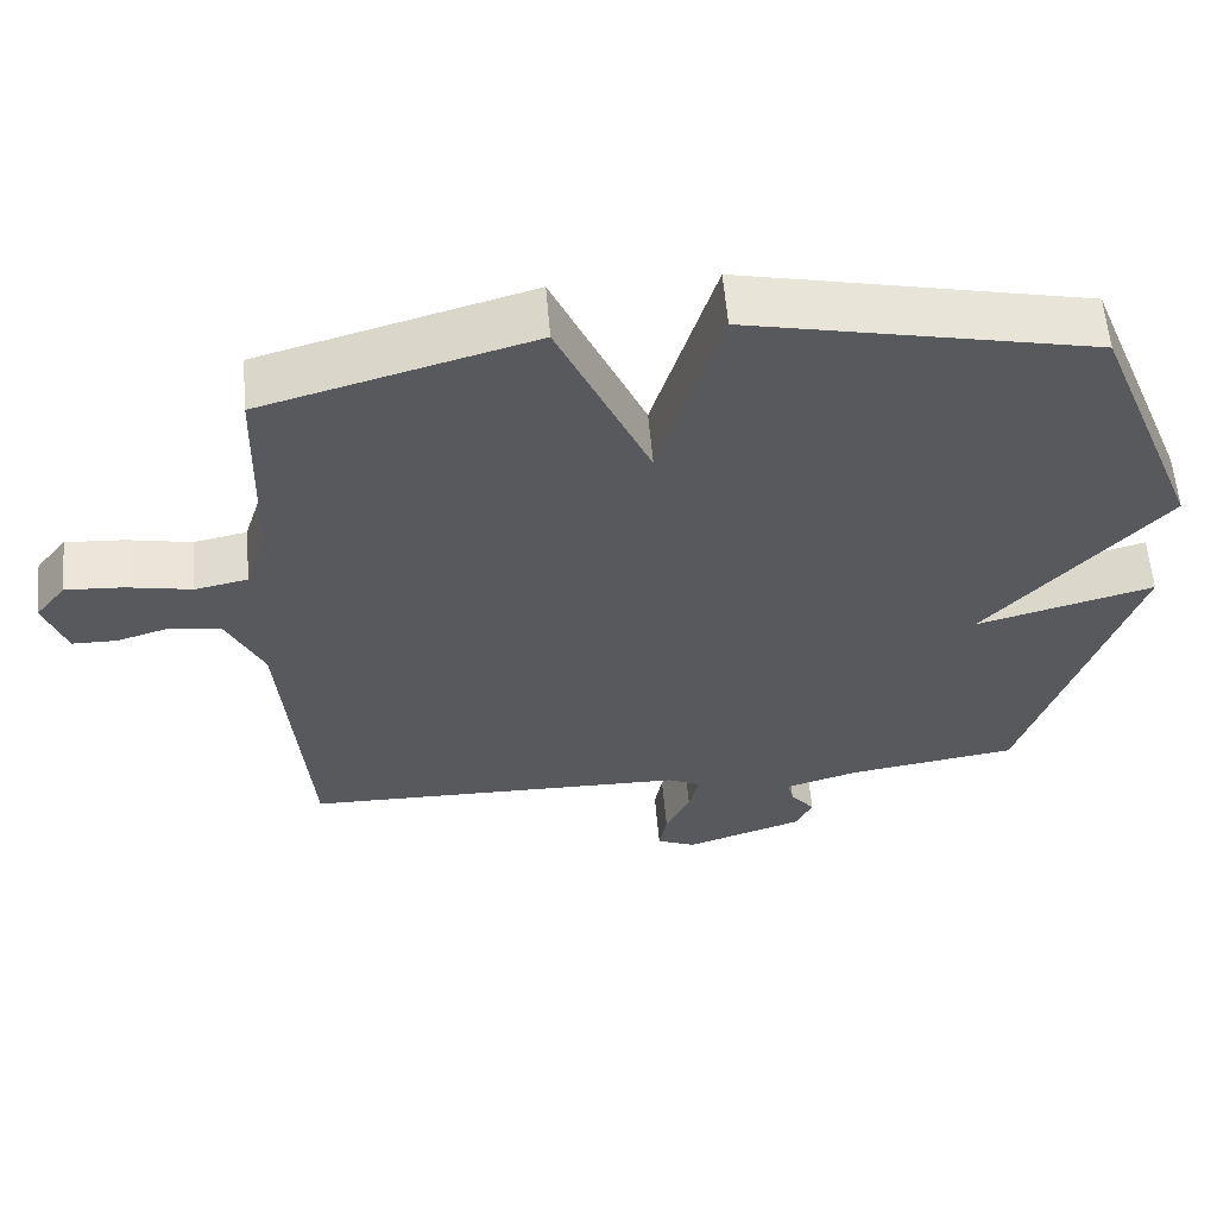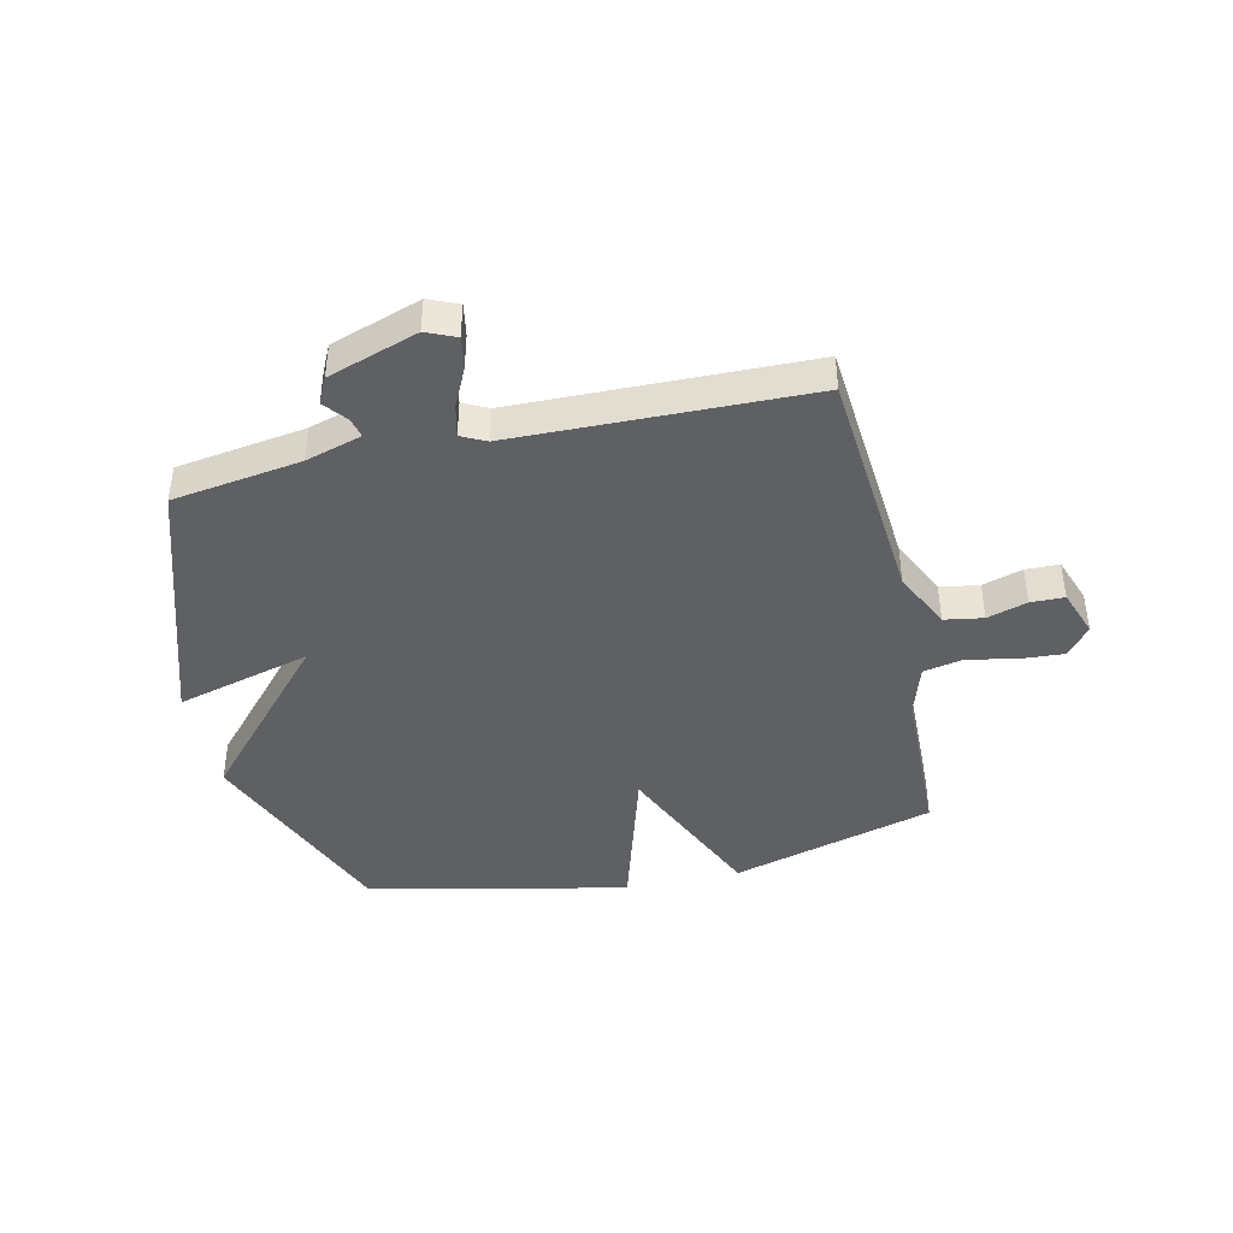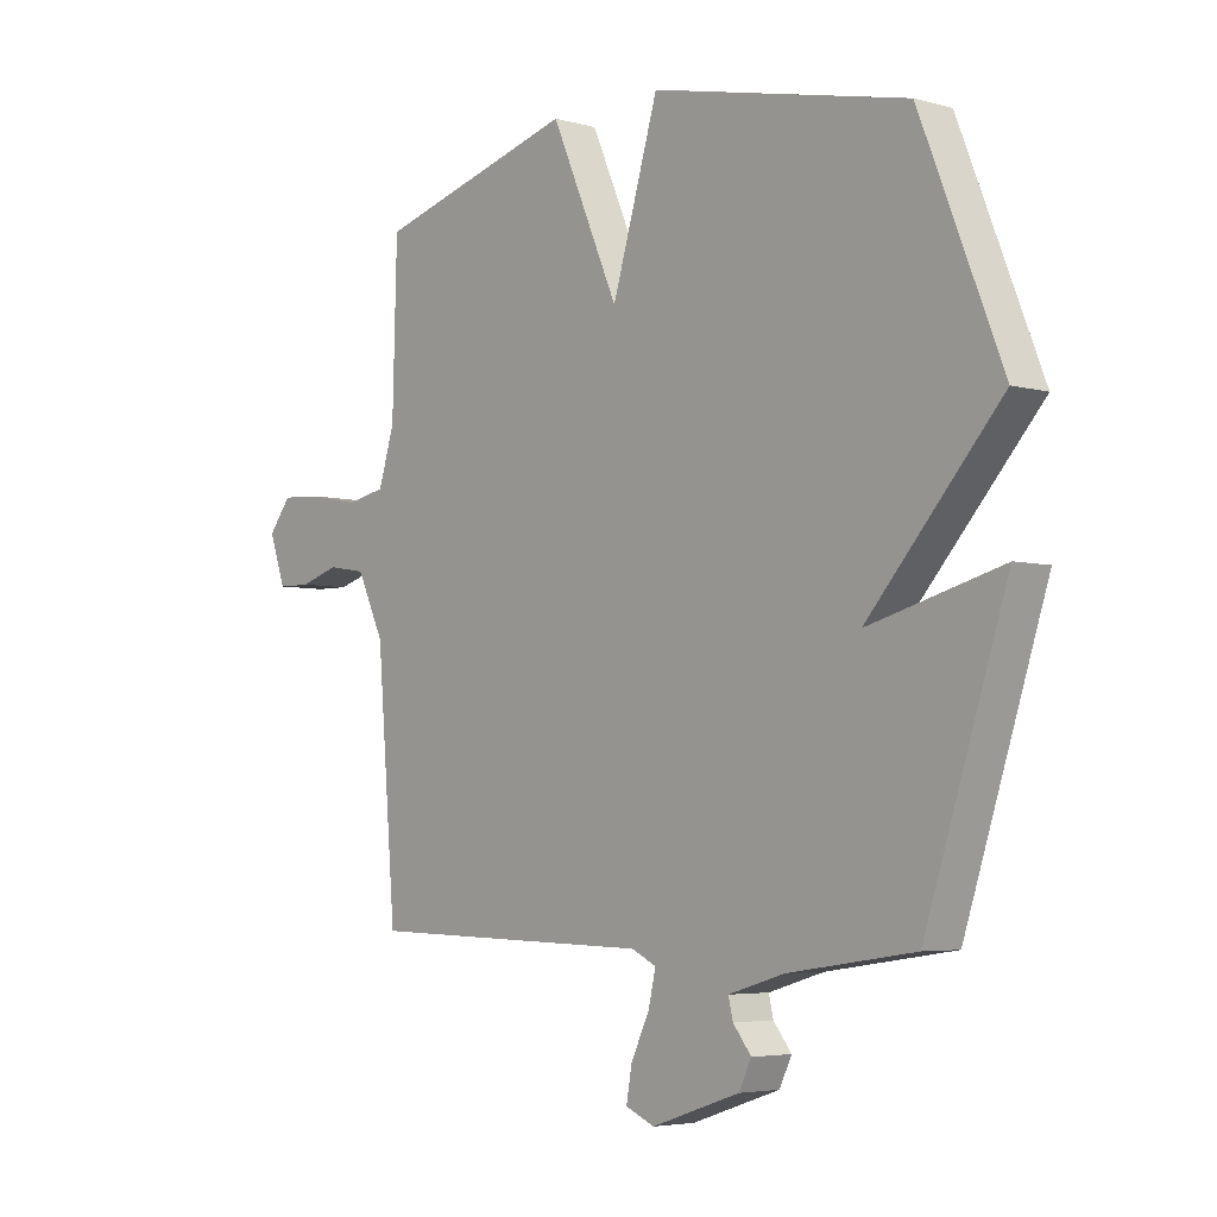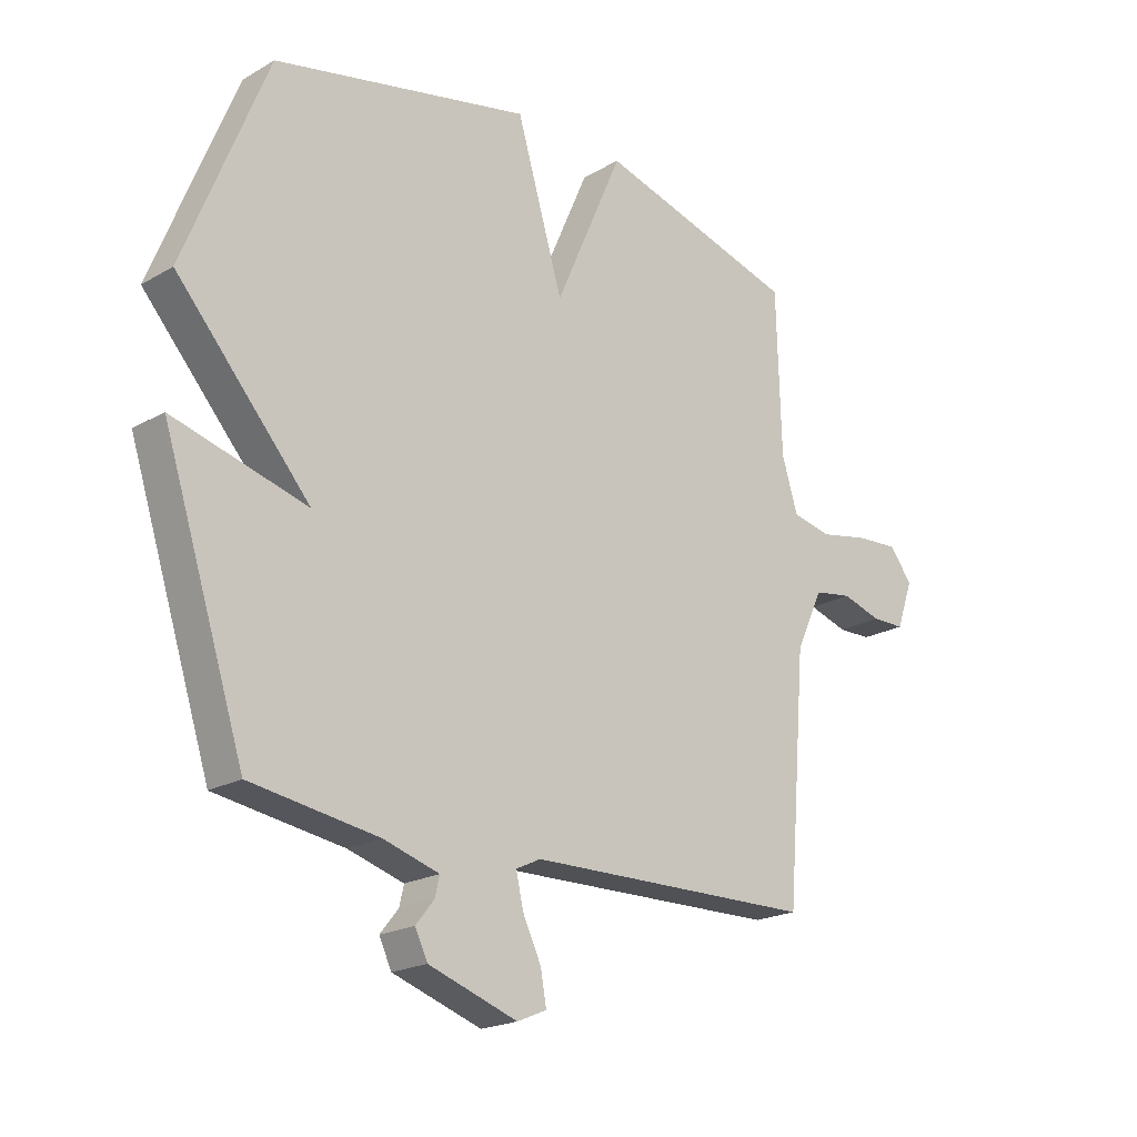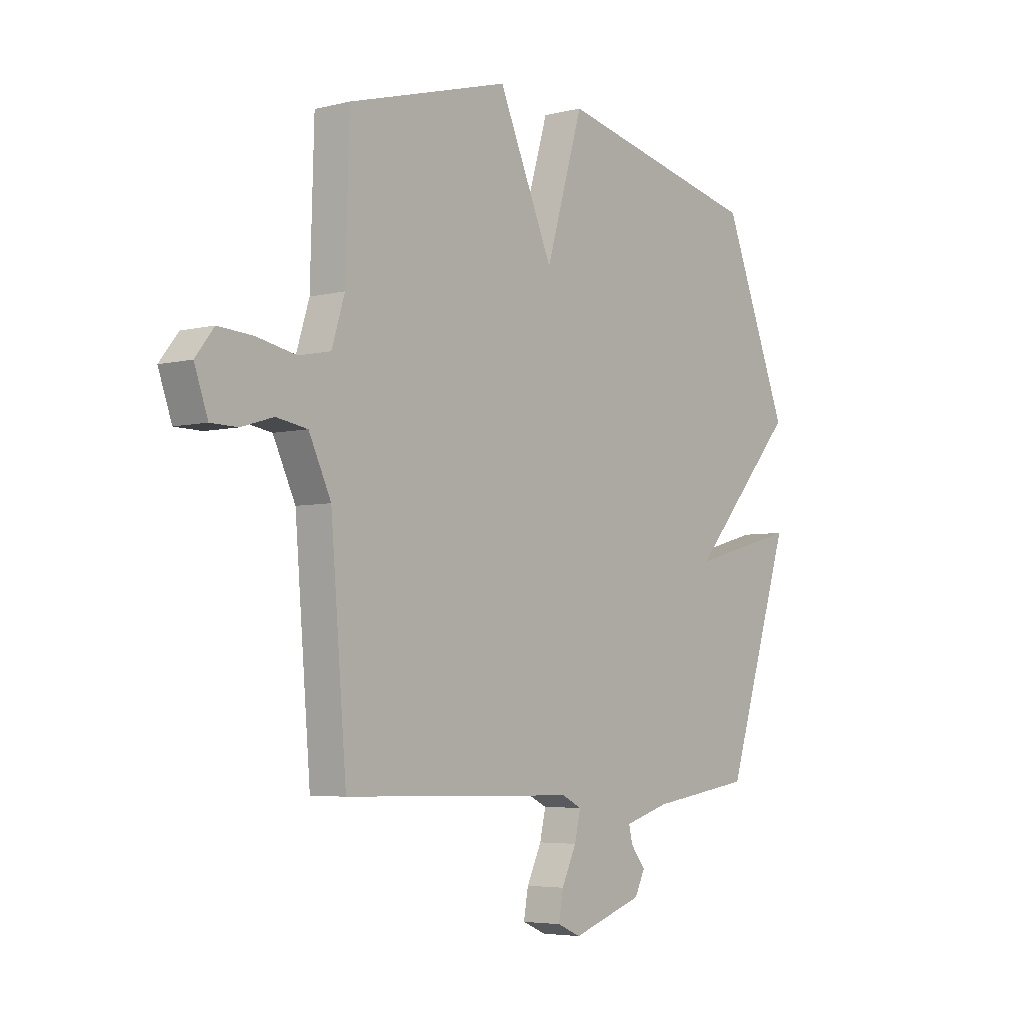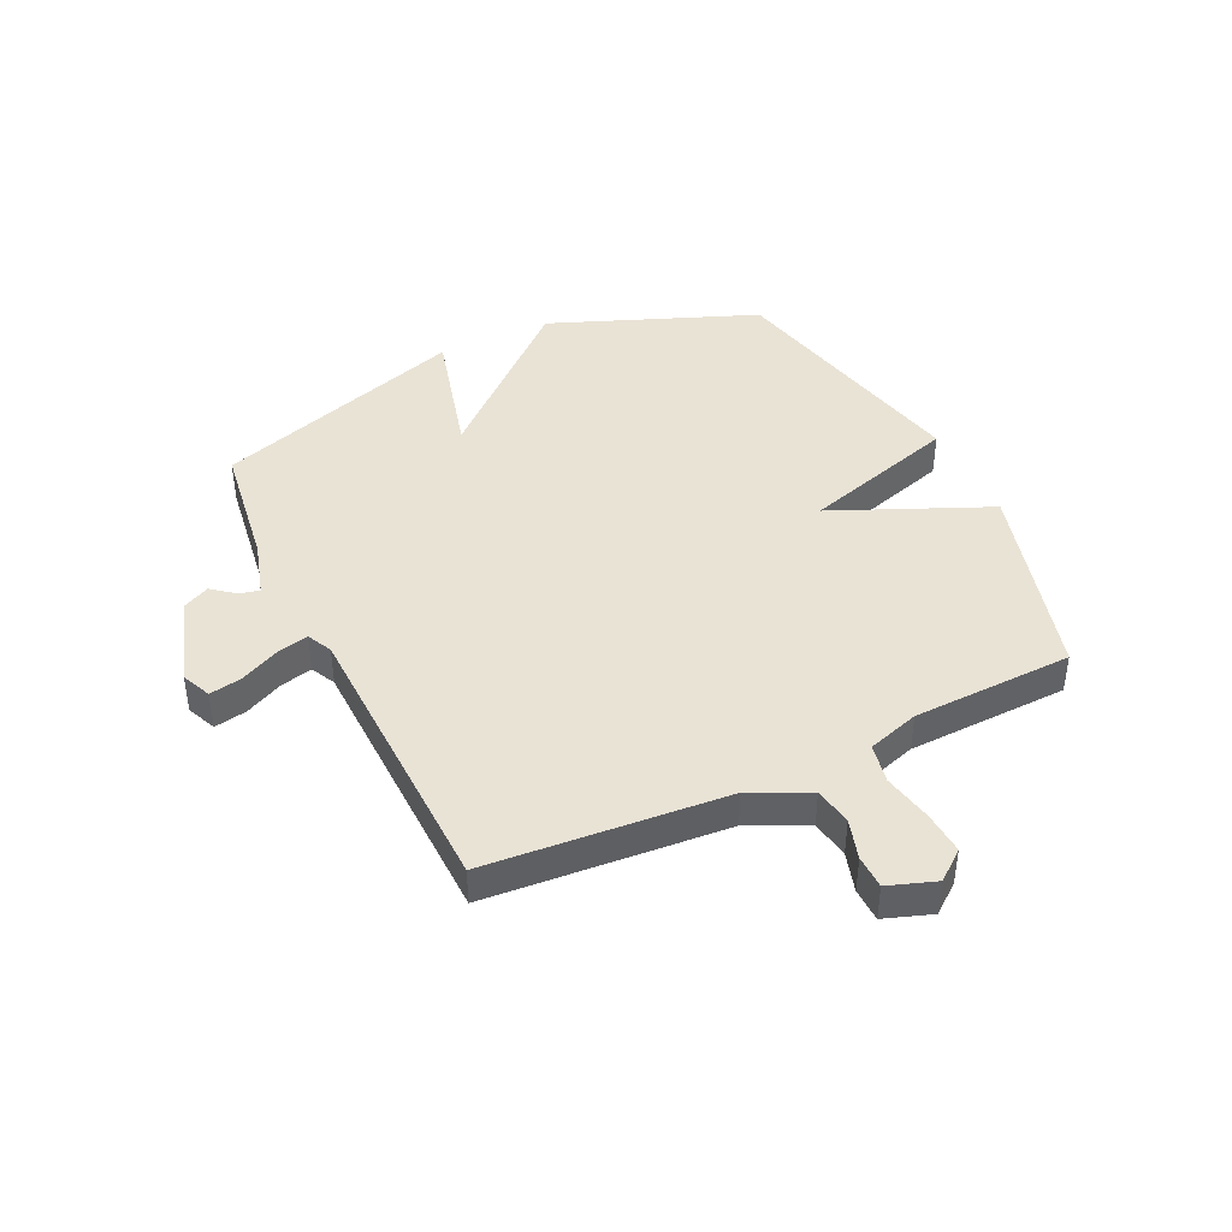
<metadata>
{"format":"obj","ext":"obj","renderer":"f3d","projection":"perspective","resolution":1024,"background":"white","views":[{"elev":59.5,"azim":-5.0,"up":"+Z"},{"elev":-42.2,"azim":-167.2,"up":"+Y"},{"elev":-4.6,"azim":48.4,"up":"+Z"},{"elev":-20.6,"azim":136.1,"up":"+Z"},{"elev":-4.8,"azim":-51.3,"up":"+Z"},{"elev":42.3,"azim":-115.7,"up":"+Y"}]}
</metadata>
<code>
v -0.5 0.07 0.5
v -0.149 0.07 0.599
v -0.03 0.07 0.328
v 0.051 0.07 0.599
v 0.5 0.07 0.5
v 0.643 0.07 0.141
v 0.41 0.07 -0.122
v 0.643 0.07 -0.059
v 0.5 0.07 -0.5
v 0.278 0.07 -0.533
v 0.181 0.07 -0.562
v 0.189 0.07 -0.596
v 0.221 0.07 -0.636
v 0.199 0.07 -0.681
v 0.044 0.07 -0.733
v -0.007 0.07 -0.711
v 0.003 0.07 -0.655
v 0.035 0.07 -0.588
v 0.048 0.07 -0.532
v 0.005 0.07 -0.511
v -0.5 0.07 -0.5
v -0.534 0.07 -0.086
v -0.582 0.07 0.015
v -0.649 0.07 0.026
v -0.718 0.07 0.005
v -0.776 0.07 0.006
v -0.805 0.07 0.088
v -0.765 0.07 0.139
v -0.69 0.07 0.134
v -0.605 0.07 0.117
v -0.536 0.07 0.131
v -0.508 0.07 0.221
v -0.5 0 0.5
v -0.149 0 0.599
v -0.03 0 0.328
v 0.051 0 0.599
v 0.5 0 0.5
v 0.643 0 0.141
v 0.41 0 -0.122
v 0.643 0 -0.059
v 0.5 0 -0.5
v 0.278 0 -0.533
v 0.181 0 -0.562
v 0.189 0 -0.596
v 0.221 0 -0.636
v 0.199 0 -0.681
v 0.044 0 -0.733
v -0.007 0 -0.711
v 0.003 0 -0.655
v 0.035 0 -0.588
v 0.048 0 -0.532
v 0.005 0 -0.511
v -0.5 0 -0.5
v -0.534 0 -0.086
v -0.582 0 0.015
v -0.649 0 0.026
v -0.718 0 0.005
v -0.776 0 0.006
v -0.805 0 0.088
v -0.765 0 0.139
v -0.69 0 0.134
v -0.605 0 0.117
v -0.536 0 0.131
v -0.508 0 0.221
f 28 29 30
f 27 28 30
f 26 27 30
f 25 26 30
f 24 25 30
f 23 24 30 31
f 22 23 31
f 22 31 32
f 21 22 32
f 20 21 32
f 16 17 18
f 15 16 18
f 14 15 18
f 13 14 18
f 12 13 18
f 11 12 18 19
f 1 2 3
f 32 1 3
f 20 32 3
f 19 20 3
f 11 19 3
f 10 11 3
f 5 6 7
f 4 5 7
f 3 4 7
f 9 10 3 7
f 7 8 9
f 62 61 60
f 62 60 59
f 62 59 58
f 62 58 57
f 62 57 56
f 63 62 56 55
f 63 55 54
f 64 63 54
f 64 54 53
f 64 53 52
f 50 49 48
f 50 48 47
f 50 47 46
f 50 46 45
f 50 45 44
f 51 50 44 43
f 35 34 33
f 35 33 64
f 35 64 52
f 35 52 51
f 35 51 43
f 35 43 42
f 39 38 37
f 39 37 36
f 39 36 35
f 39 35 42 41
f 41 40 39
f 1 33 34 2
f 2 34 35 3
f 3 35 36 4
f 4 36 37 5
f 5 37 38 6
f 6 38 39 7
f 7 39 40 8
f 8 40 41 9
f 9 41 42 10
f 10 42 43 11
f 11 43 44 12
f 12 44 45 13
f 13 45 46 14
f 14 46 47 15
f 15 47 48 16
f 16 48 49 17
f 17 49 50 18
f 18 50 51 19
f 19 51 52 20
f 20 52 53 21
f 21 53 54 22
f 22 54 55 23
f 23 55 56 24
f 24 56 57 25
f 25 57 58 26
f 26 58 59 27
f 27 59 60 28
f 28 60 61 29
f 29 61 62 30
f 30 62 63 31
f 31 63 64 32
f 32 64 33 1

</code>
